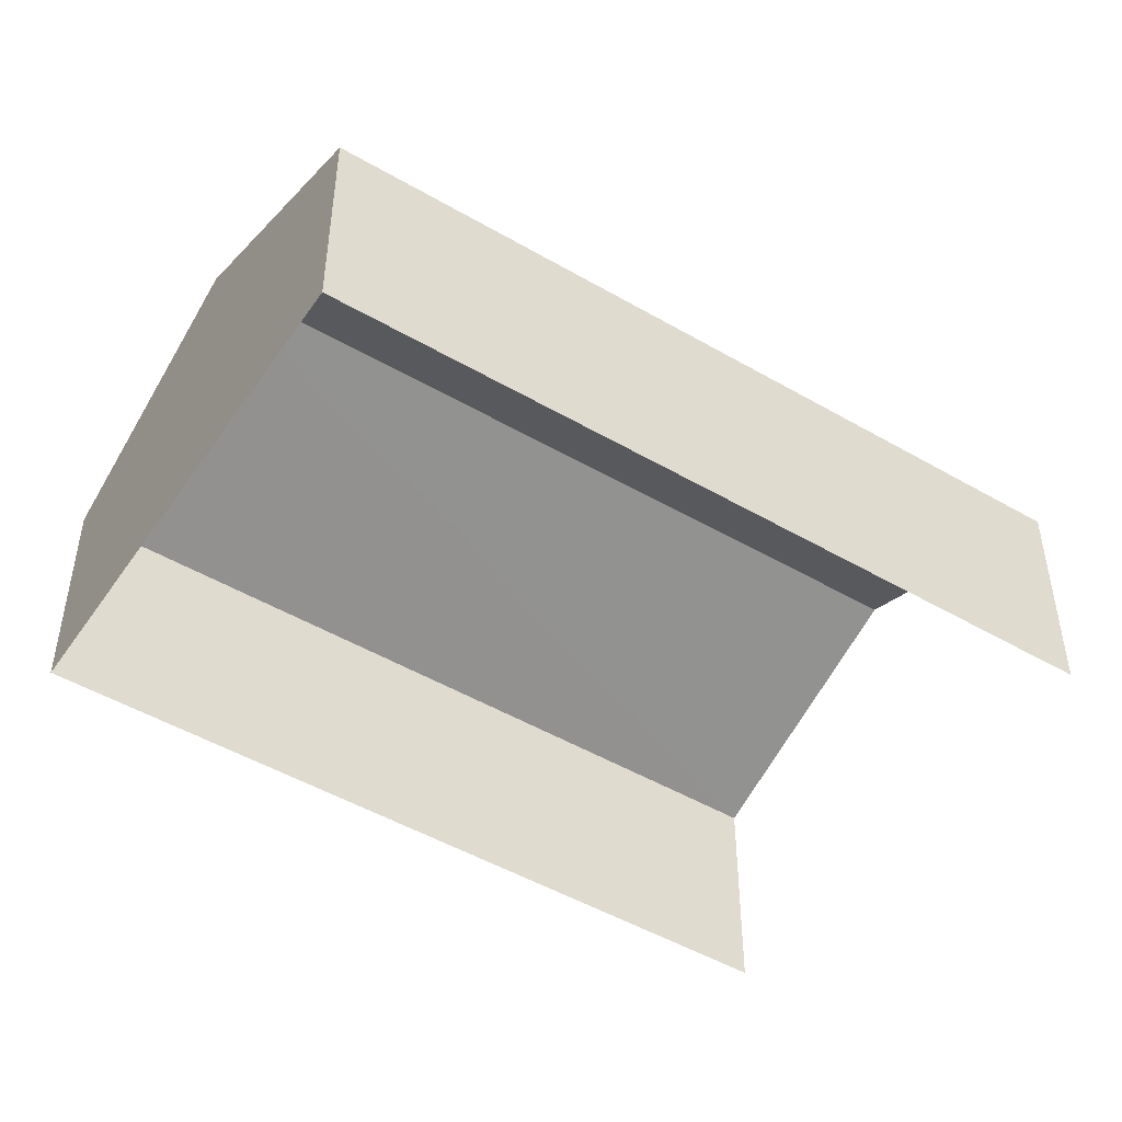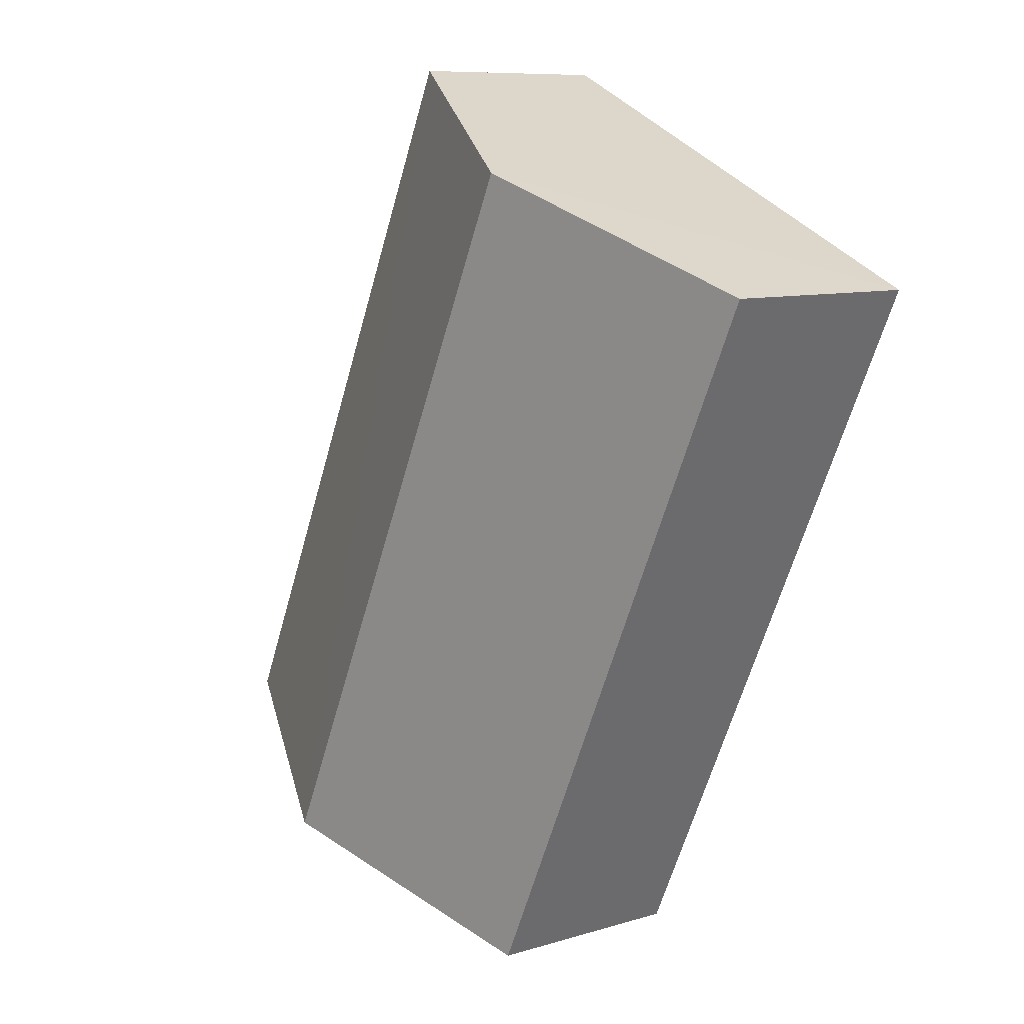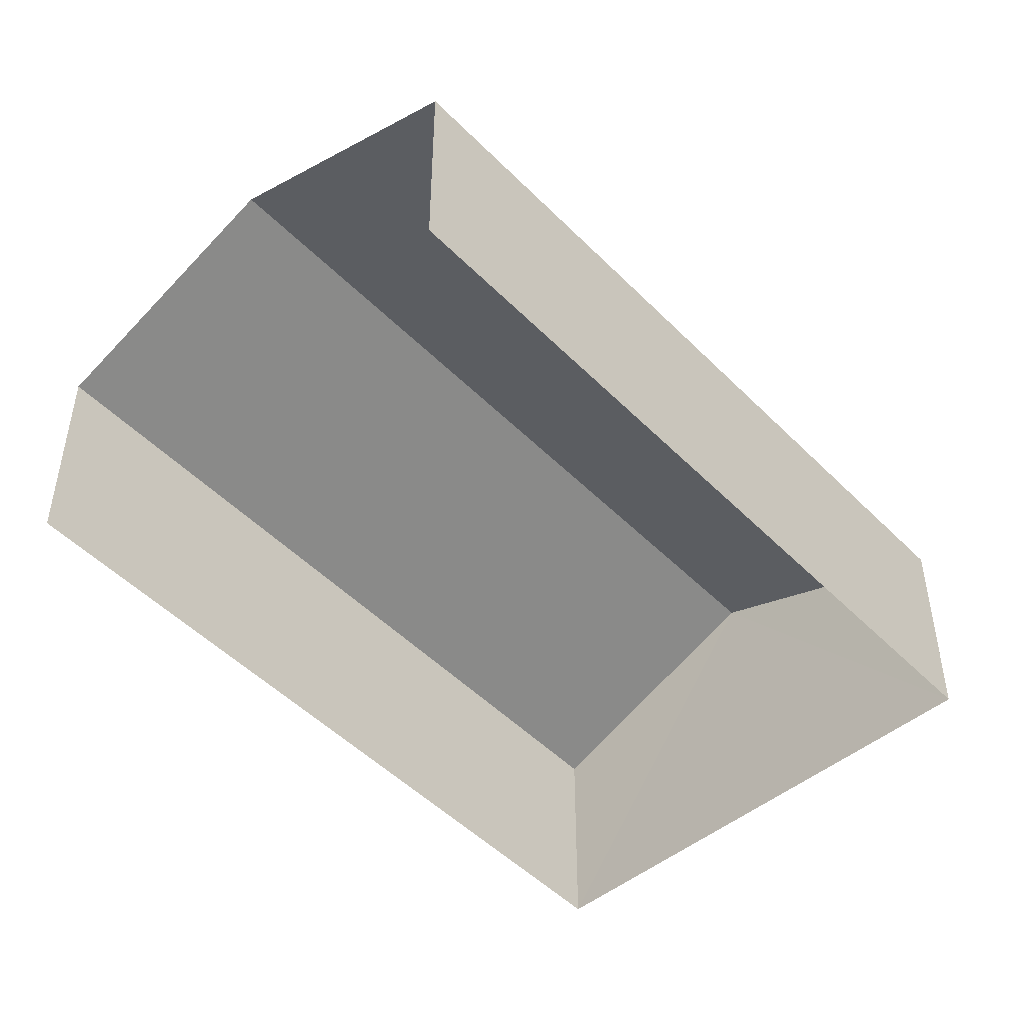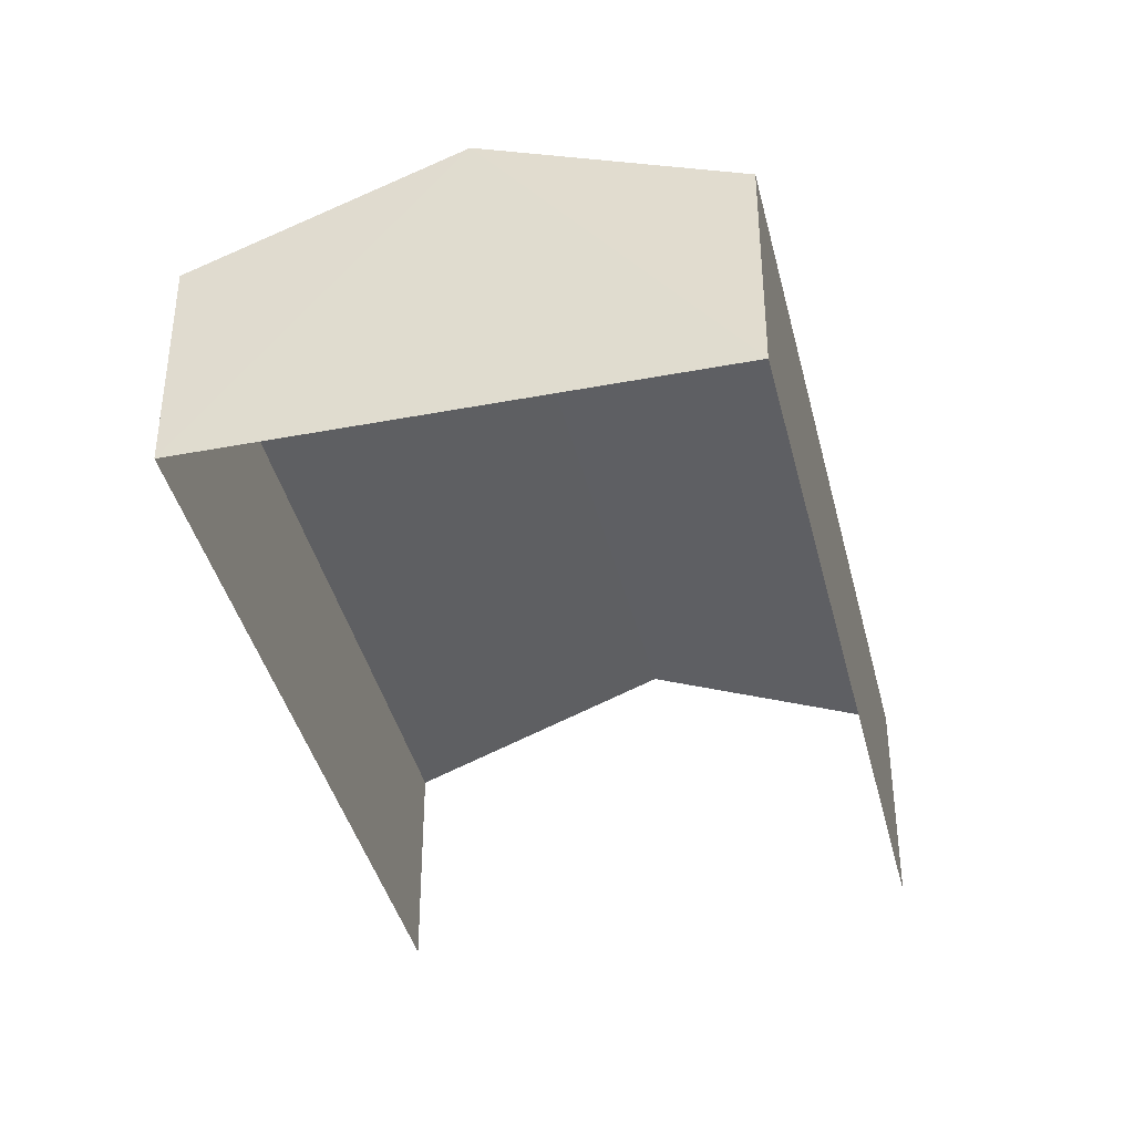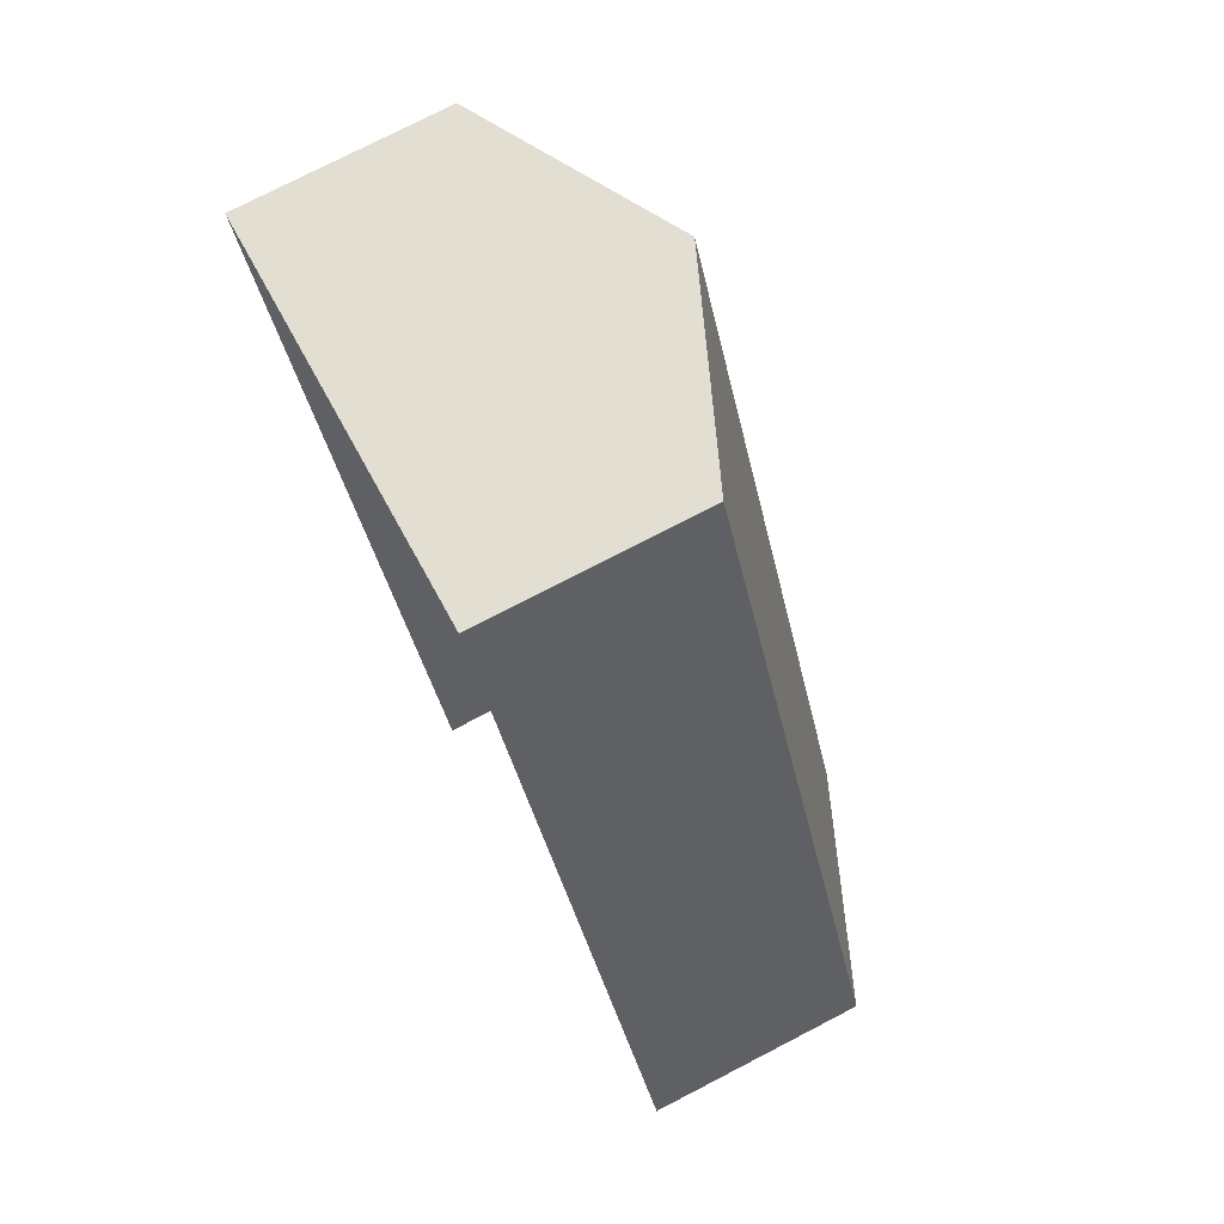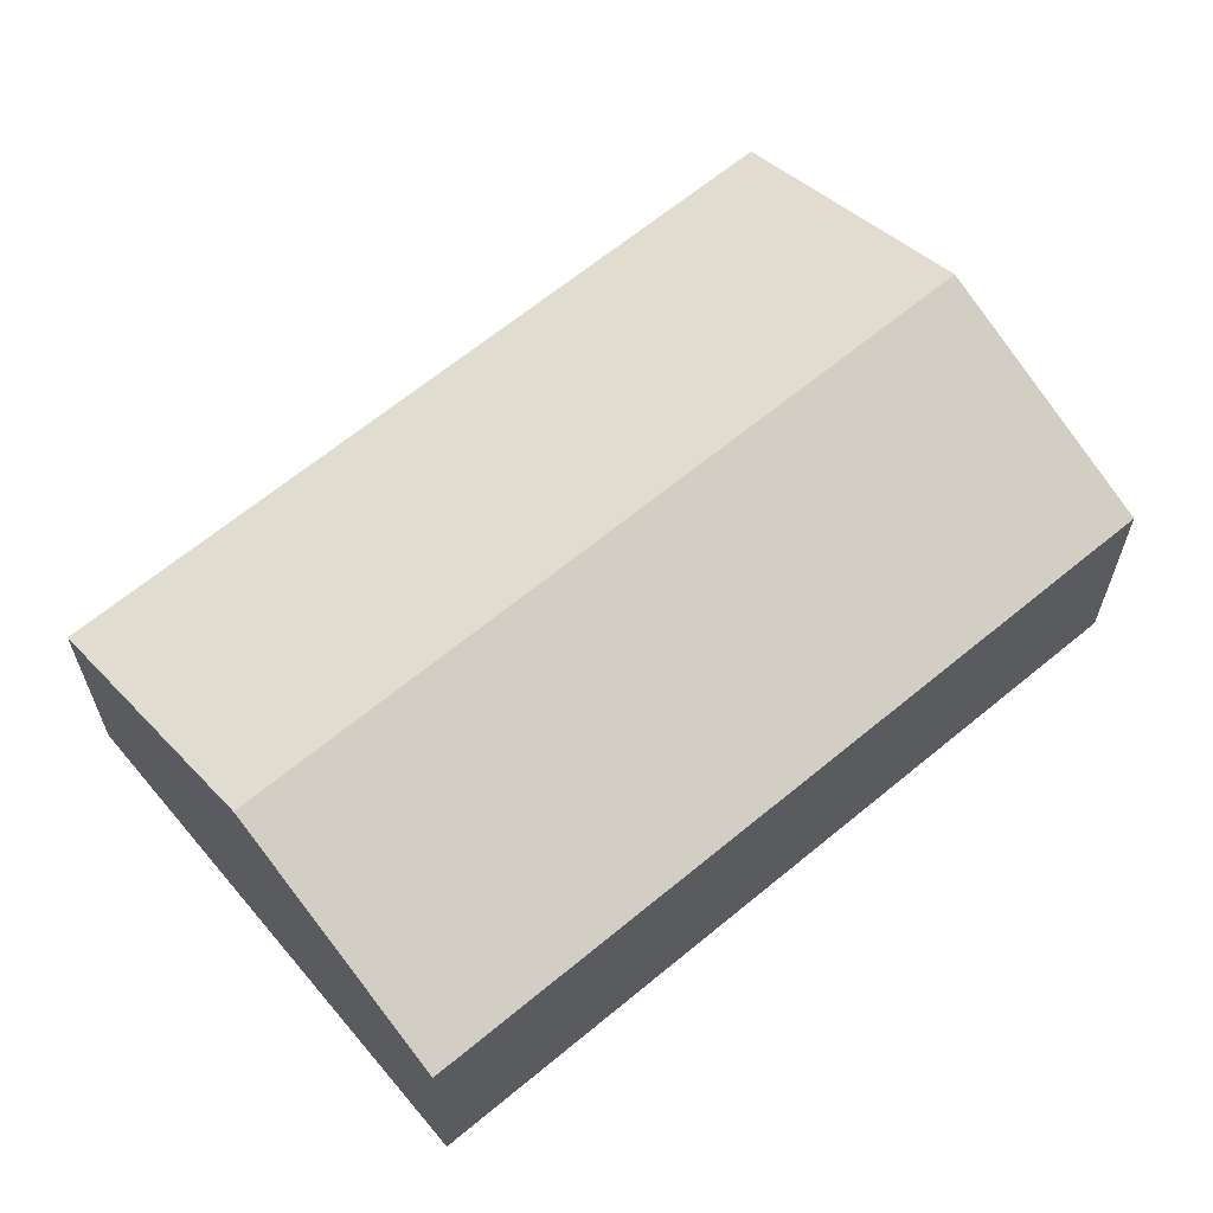
<metadata>
{"format":"obj","ext":"obj","renderer":"f3d","projection":"perspective","resolution":1024,"background":"white","views":[{"elev":-48.4,"azim":-148.1,"up":"+Z"},{"elev":8.9,"azim":50.9,"up":"+Y"},{"elev":-48.9,"azim":17.0,"up":"+Z"},{"elev":-39.9,"azim":168.3,"up":"+Z"},{"elev":76.2,"azim":-117.3,"up":"+Y"},{"elev":64.3,"azim":-155.1,"up":"+Z"}]}
</metadata>
<code>
v -2.211e+05 -1.255e+05 24.69
v -2.211e+05 -1.255e+05 24.69
v -2.211e+05 -1.255e+05 24.69
v -2.211e+05 -1.255e+05 24.69
v -2.211e+05 -1.255e+05 26.84
v -2.211e+05 -1.255e+05 26.84
v -2.211e+05 -1.255e+05 27.81
v -2.211e+05 -1.255e+05 27.81
v -2.211e+05 -1.255e+05 26.84
v -2.211e+05 -1.255e+05 26.84
f 1 2 3
f 4 1 3
f 10 4 8
f 4 3 8
f 3 5 8
f 5 6 7
f 8 5 7
f 9 10 8
f 7 9 8
f 6 3 2
f 6 5 3
f 9 1 4
f 10 9 4
f 6 2 7
f 2 1 7
f 1 9 7

</code>
